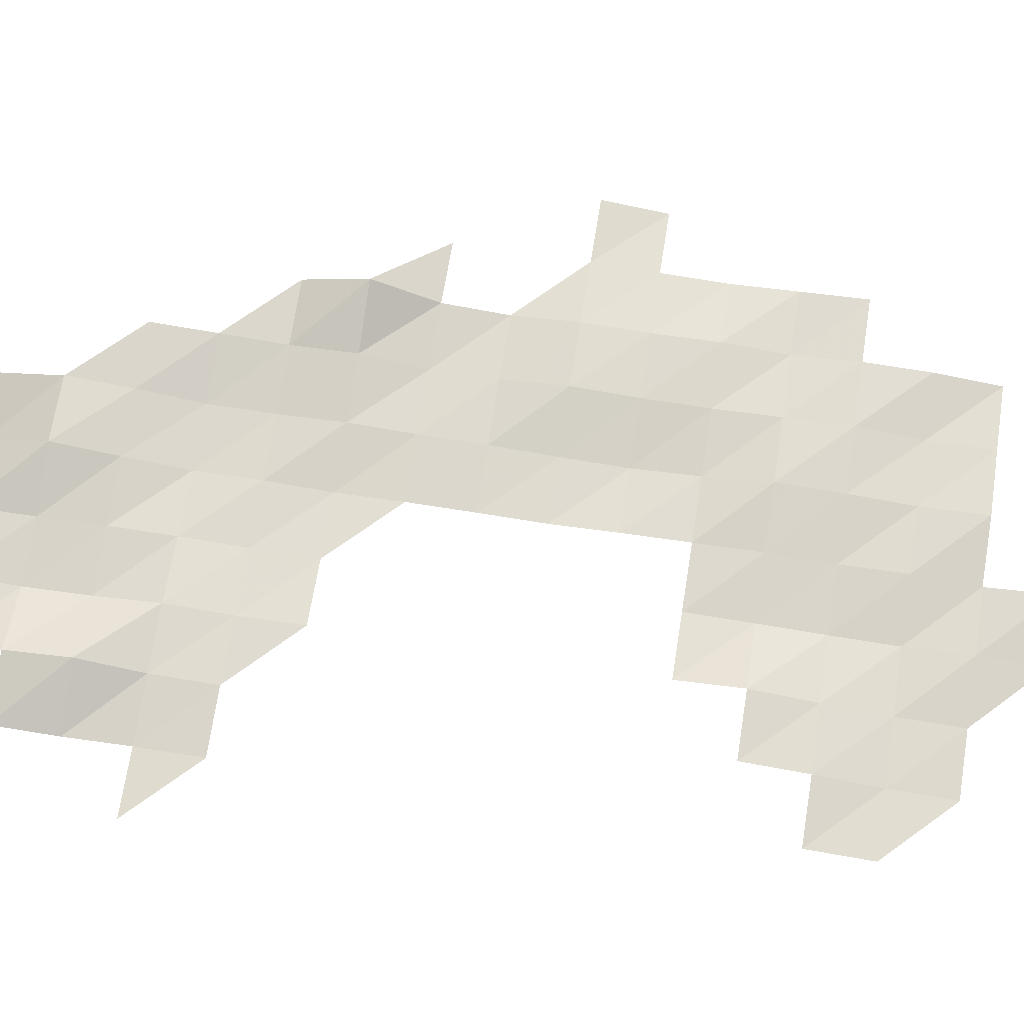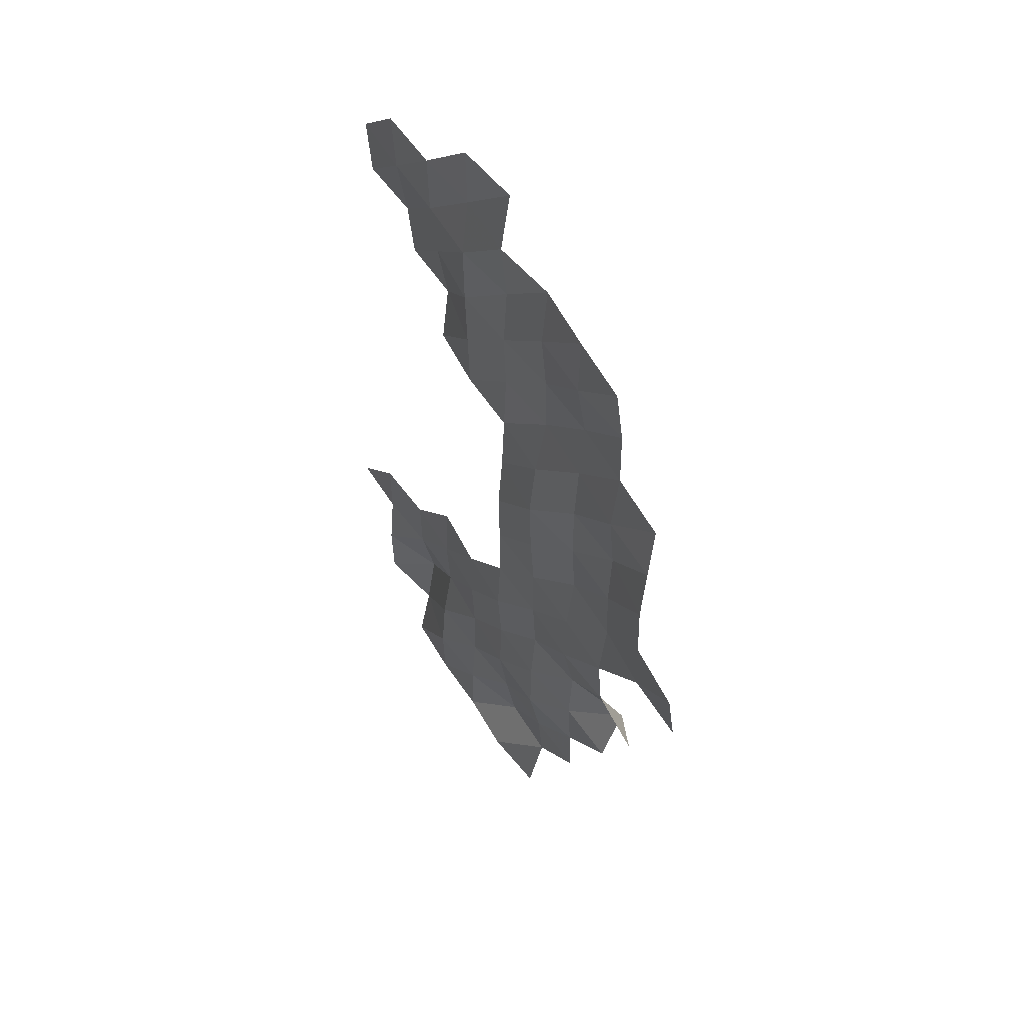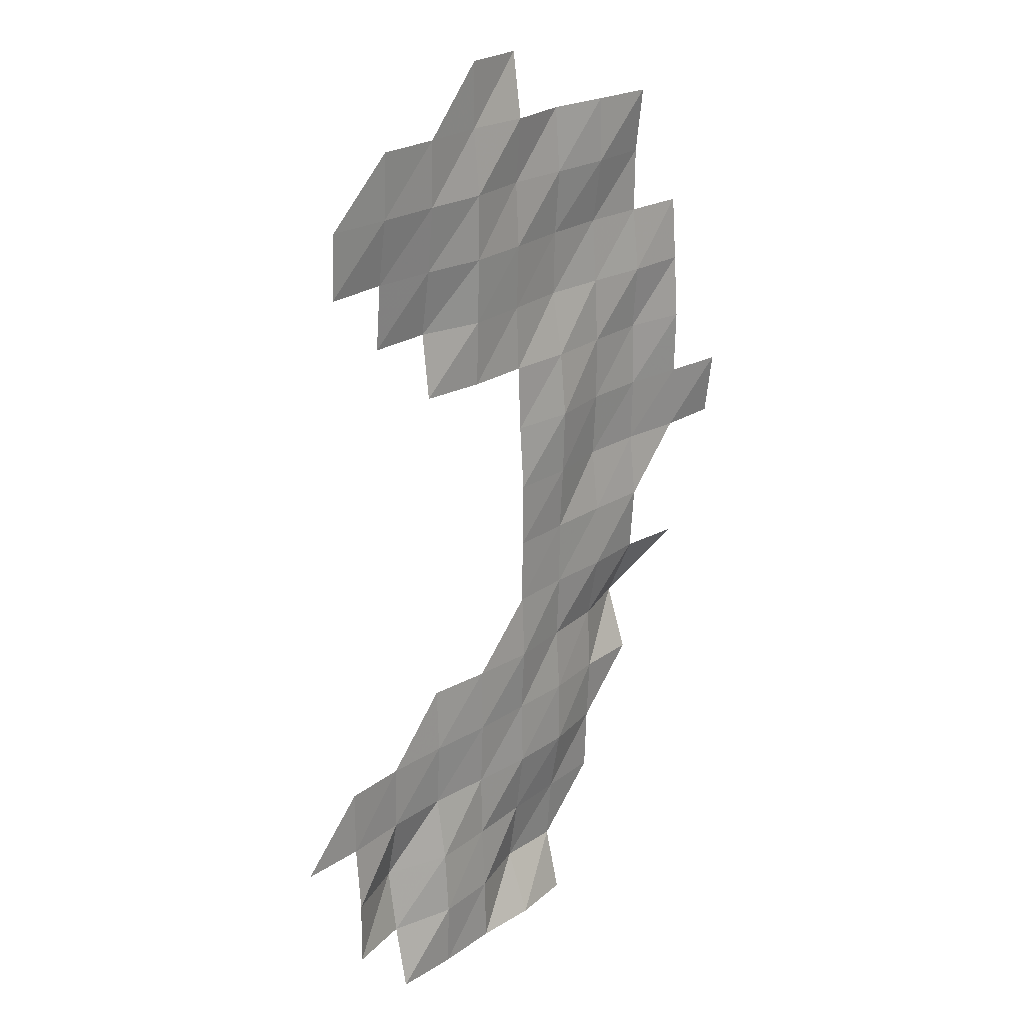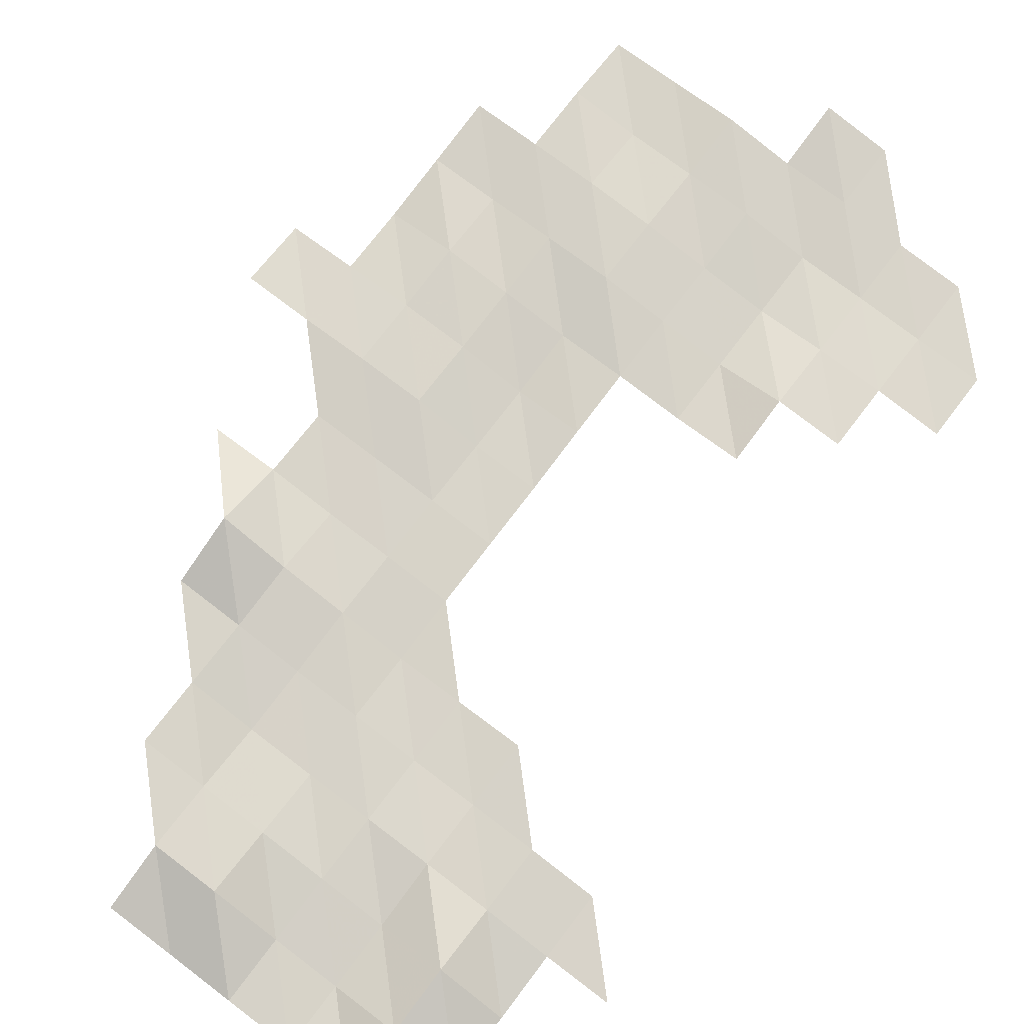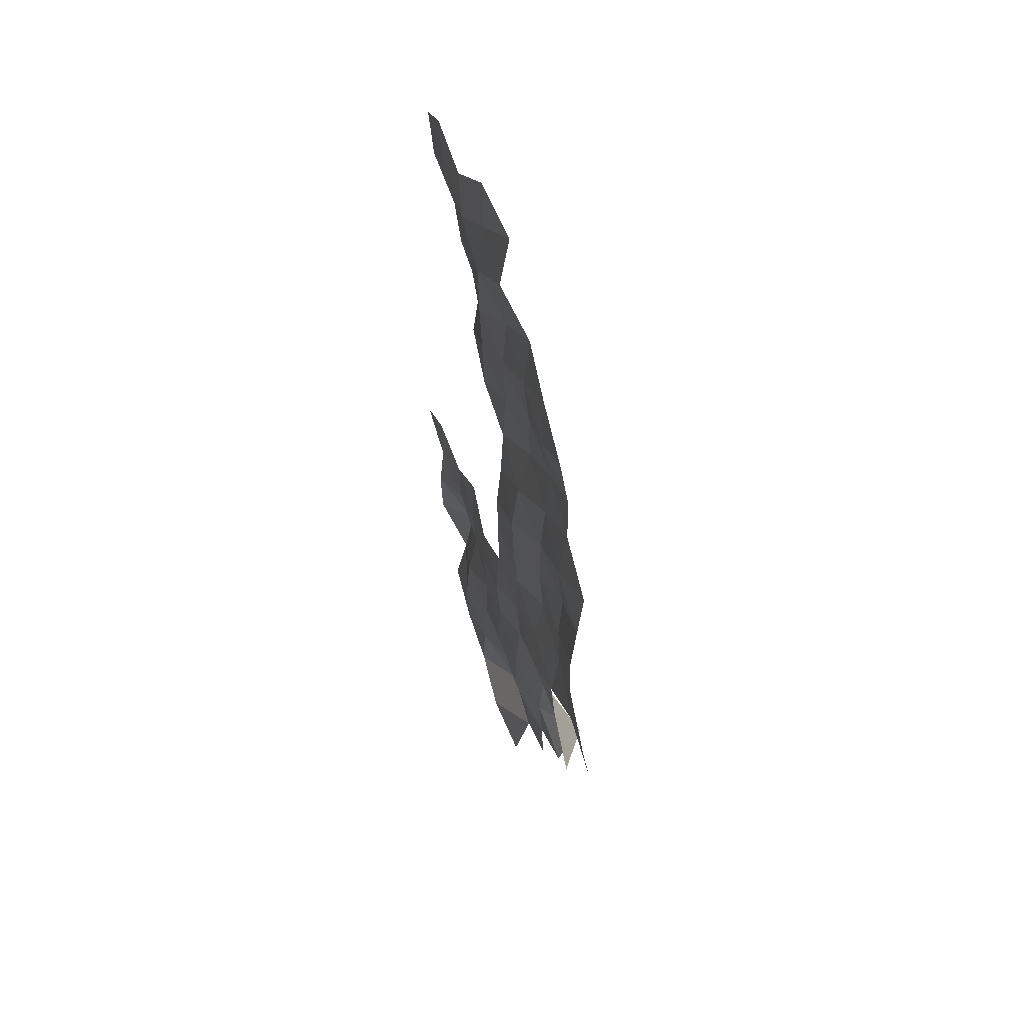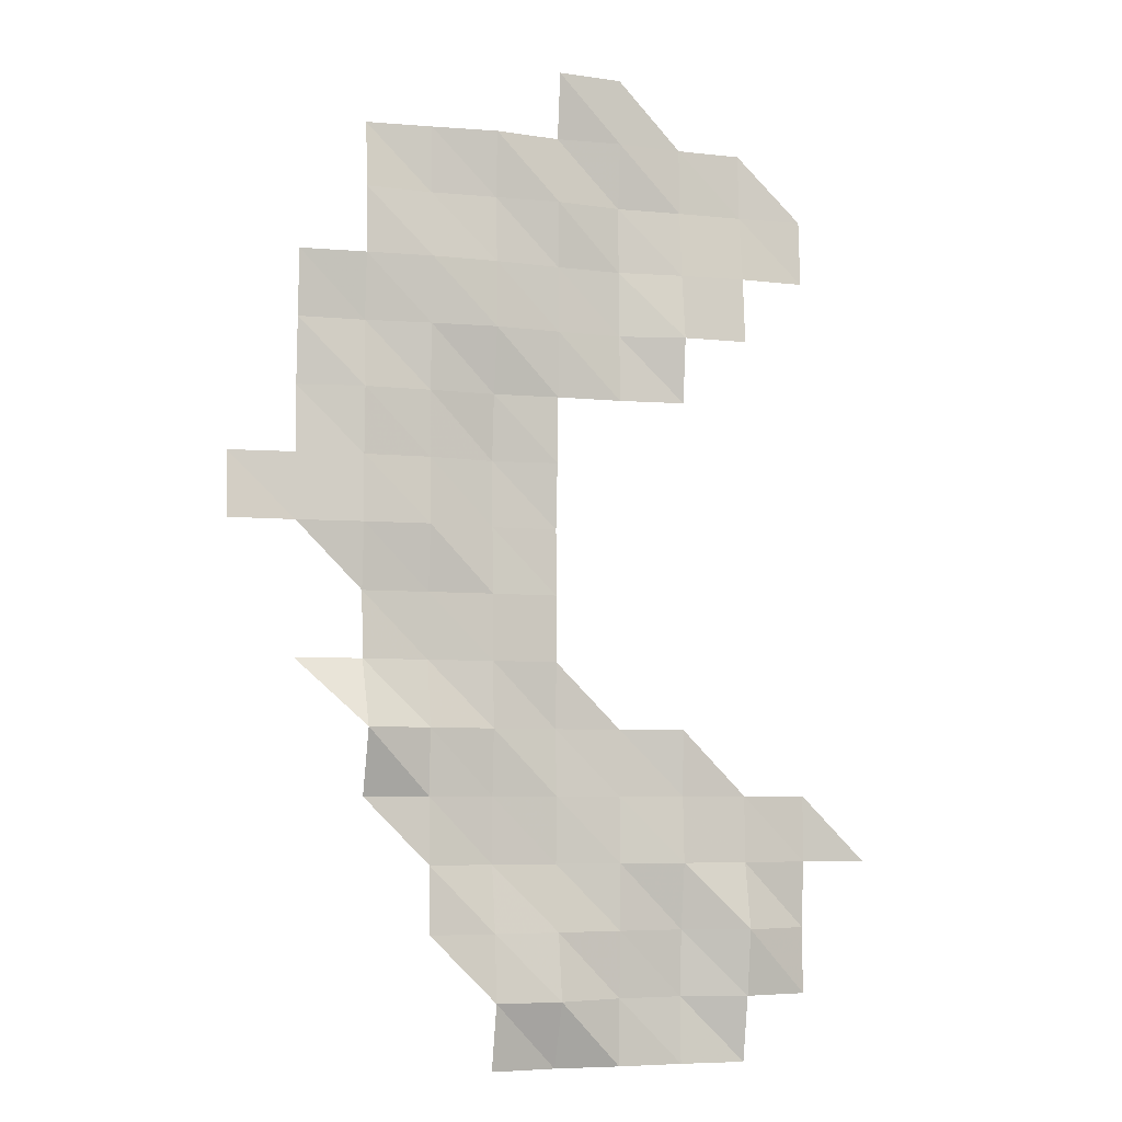
<metadata>
{"format":"obj","ext":"obj","renderer":"f3d","projection":"perspective","resolution":1024,"background":"white","views":[{"elev":69.2,"azim":99.1,"up":"+Z"},{"elev":55.2,"azim":-120.0,"up":"+Y"},{"elev":22.3,"azim":132.3,"up":"+Y"},{"elev":75.9,"azim":37.2,"up":"+Z"},{"elev":61.0,"azim":-104.7,"up":"+Y"},{"elev":-5.7,"azim":-17.3,"up":"+Y"}]}
</metadata>
<code>
v 3.545e+05 5.708e+06 3151
v 3.555e+05 5.708e+06 3009
v 3.565e+05 5.708e+06 3031
v 3.575e+05 5.708e+06 2977
v 3.585e+05 5.708e+06 2989
v 3.545e+05 5.708e+06 3400
v 3.555e+05 5.708e+06 3391
v 3.565e+05 5.708e+06 3049
v 3.575e+05 5.708e+06 2948
v 3.585e+05 5.708e+06 3189
v 3.595e+05 5.708e+06 2965
v 3.535e+05 5.71e+06 3393
v 3.545e+05 5.71e+06 3314
v 3.555e+05 5.71e+06 3225
v 3.565e+05 5.71e+06 3109
v 3.575e+05 5.71e+06 3016
v 3.585e+05 5.71e+06 3339
v 3.595e+05 5.71e+06 2944
v 3.535e+05 5.71e+06 3355
v 3.545e+05 5.71e+06 3133
v 3.555e+05 5.71e+06 3084
v 3.565e+05 5.71e+06 3121
v 3.575e+05 5.71e+06 3172
v 3.585e+05 5.71e+06 3129
v 3.595e+05 5.71e+06 3024
v 3.605e+05 5.71e+06 3001
v 3.525e+05 5.712e+06 3370
v 3.535e+05 5.712e+06 3303
v 3.545e+05 5.712e+06 3142
v 3.555e+05 5.712e+06 3113
v 3.565e+05 5.712e+06 3082
v 3.575e+05 5.712e+06 3116
v 3.585e+05 5.712e+06 3109
v 3.595e+05 5.712e+06 3018
v 3.525e+05 5.712e+06 3720
v 3.535e+05 5.712e+06 3359
v 3.545e+05 5.712e+06 3212
v 3.555e+05 5.712e+06 3054
v 3.565e+05 5.712e+06 3086
v 3.575e+05 5.712e+06 3154
v 3.515e+05 5.714e+06 3187
v 3.525e+05 5.714e+06 3263
v 3.535e+05 5.714e+06 3164
v 3.545e+05 5.714e+06 3162
v 3.555e+05 5.714e+06 3099
v 3.525e+05 5.714e+06 3190
v 3.535e+05 5.714e+06 3188
v 3.545e+05 5.714e+06 3159
v 3.555e+05 5.714e+06 3098
v 3.505e+05 5.716e+06 3232
v 3.515e+05 5.716e+06 3220
v 3.525e+05 5.716e+06 3300
v 3.535e+05 5.716e+06 3306
v 3.545e+05 5.716e+06 3101
v 3.555e+05 5.716e+06 3081
v 3.505e+05 5.716e+06 3101
v 3.515e+05 5.716e+06 3180
v 3.525e+05 5.716e+06 3269
v 3.535e+05 5.716e+06 3249
v 3.545e+05 5.716e+06 3068
v 3.555e+05 5.716e+06 3151
v 3.515e+05 5.718e+06 3154
v 3.525e+05 5.718e+06 3310
v 3.535e+05 5.718e+06 3250
v 3.545e+05 5.718e+06 3165
v 3.555e+05 5.718e+06 3191
v 3.565e+05 5.718e+06 3154
v 3.575e+05 5.718e+06 3227
v 3.515e+05 5.718e+06 3224
v 3.525e+05 5.718e+06 3229
v 3.535e+05 5.718e+06 3303
v 3.545e+05 5.718e+06 3342
v 3.555e+05 5.718e+06 3227
v 3.565e+05 5.718e+06 3128
v 3.575e+05 5.718e+06 3341
v 3.585e+05 5.718e+06 3300
v 3.515e+05 5.72e+06 3298
v 3.525e+05 5.72e+06 3338
v 3.535e+05 5.72e+06 3370
v 3.545e+05 5.72e+06 3318
v 3.555e+05 5.72e+06 3193
v 3.565e+05 5.72e+06 3099
v 3.575e+05 5.72e+06 3195
v 3.585e+05 5.72e+06 3215
v 3.595e+05 5.72e+06 3142
v 3.525e+05 5.72e+06 3324
v 3.535e+05 5.72e+06 3226
v 3.545e+05 5.72e+06 3237
v 3.555e+05 5.72e+06 3245
v 3.565e+05 5.72e+06 3086
v 3.575e+05 5.72e+06 3095
v 3.585e+05 5.72e+06 3075
v 3.595e+05 5.72e+06 3082
v 3.525e+05 5.722e+06 3200
v 3.535e+05 5.722e+06 3248
v 3.545e+05 5.722e+06 3318
v 3.555e+05 5.722e+06 3157
v 3.565e+05 5.722e+06 3184
v 3.575e+05 5.722e+06 3075
v 3.585e+05 5.722e+06 3027
v 3.555e+05 5.722e+06 3299
v 3.565e+05 5.722e+06 3168
f 6 2 1
f 6 7 2
f 7 3 2
f 7 8 3
f 8 4 3
f 8 9 4
f 9 5 4
f 9 10 5
f 12 13 6
f 13 7 6
f 13 14 7
f 14 8 7
f 14 15 8
f 15 9 8
f 15 16 9
f 16 10 9
f 16 17 10
f 17 11 10
f 17 18 11
f 19 13 12
f 19 20 13
f 20 14 13
f 20 21 14
f 21 15 14
f 21 22 15
f 22 16 15
f 22 23 16
f 23 17 16
f 23 24 17
f 24 18 17
f 24 25 18
f 27 28 19
f 28 20 19
f 28 29 20
f 29 21 20
f 29 30 21
f 30 22 21
f 30 31 22
f 31 23 22
f 31 32 23
f 32 24 23
f 32 33 24
f 33 25 24
f 33 34 25
f 34 26 25
f 35 28 27
f 35 36 28
f 36 29 28
f 36 37 29
f 37 30 29
f 37 38 30
f 38 31 30
f 38 39 31
f 39 32 31
f 39 40 32
f 40 33 32
f 41 42 35
f 42 36 35
f 42 43 36
f 43 37 36
f 43 44 37
f 44 38 37
f 44 45 38
f 45 39 38
f 46 43 42
f 46 47 43
f 47 44 43
f 47 48 44
f 48 45 44
f 48 49 45
f 51 52 46
f 52 47 46
f 52 53 47
f 53 48 47
f 53 54 48
f 54 49 48
f 54 55 49
f 56 51 50
f 56 57 51
f 57 52 51
f 57 58 52
f 58 53 52
f 58 59 53
f 59 54 53
f 59 60 54
f 60 55 54
f 60 61 55
f 62 58 57
f 62 63 58
f 63 59 58
f 63 64 59
f 64 60 59
f 64 65 60
f 65 61 60
f 65 66 61
f 69 63 62
f 69 70 63
f 70 64 63
f 70 71 64
f 71 65 64
f 71 72 65
f 72 66 65
f 72 73 66
f 73 67 66
f 73 74 67
f 74 68 67
f 74 75 68
f 77 70 69
f 77 78 70
f 78 71 70
f 78 79 71
f 79 72 71
f 79 80 72
f 80 73 72
f 80 81 73
f 81 74 73
f 81 82 74
f 82 75 74
f 82 83 75
f 83 76 75
f 83 84 76
f 86 79 78
f 86 87 79
f 87 80 79
f 87 88 80
f 88 81 80
f 88 89 81
f 89 82 81
f 89 90 82
f 90 83 82
f 90 91 83
f 91 84 83
f 91 92 84
f 92 85 84
f 92 93 85
f 94 87 86
f 94 95 87
f 95 88 87
f 95 96 88
f 96 89 88
f 96 97 89
f 97 90 89
f 97 98 90
f 98 91 90
f 98 99 91
f 99 92 91
f 99 100 92
f 100 93 92
f 101 98 97
f 101 102 98
f 102 99 98

</code>
